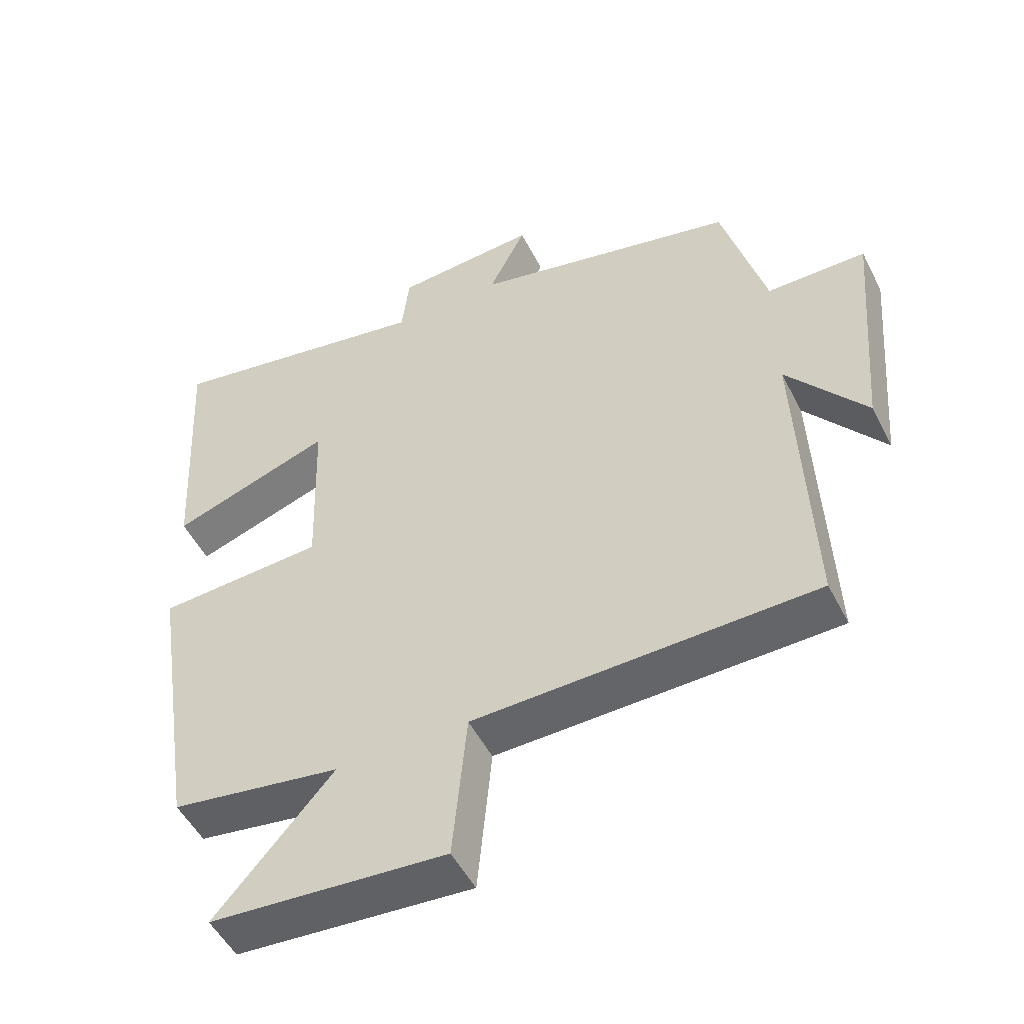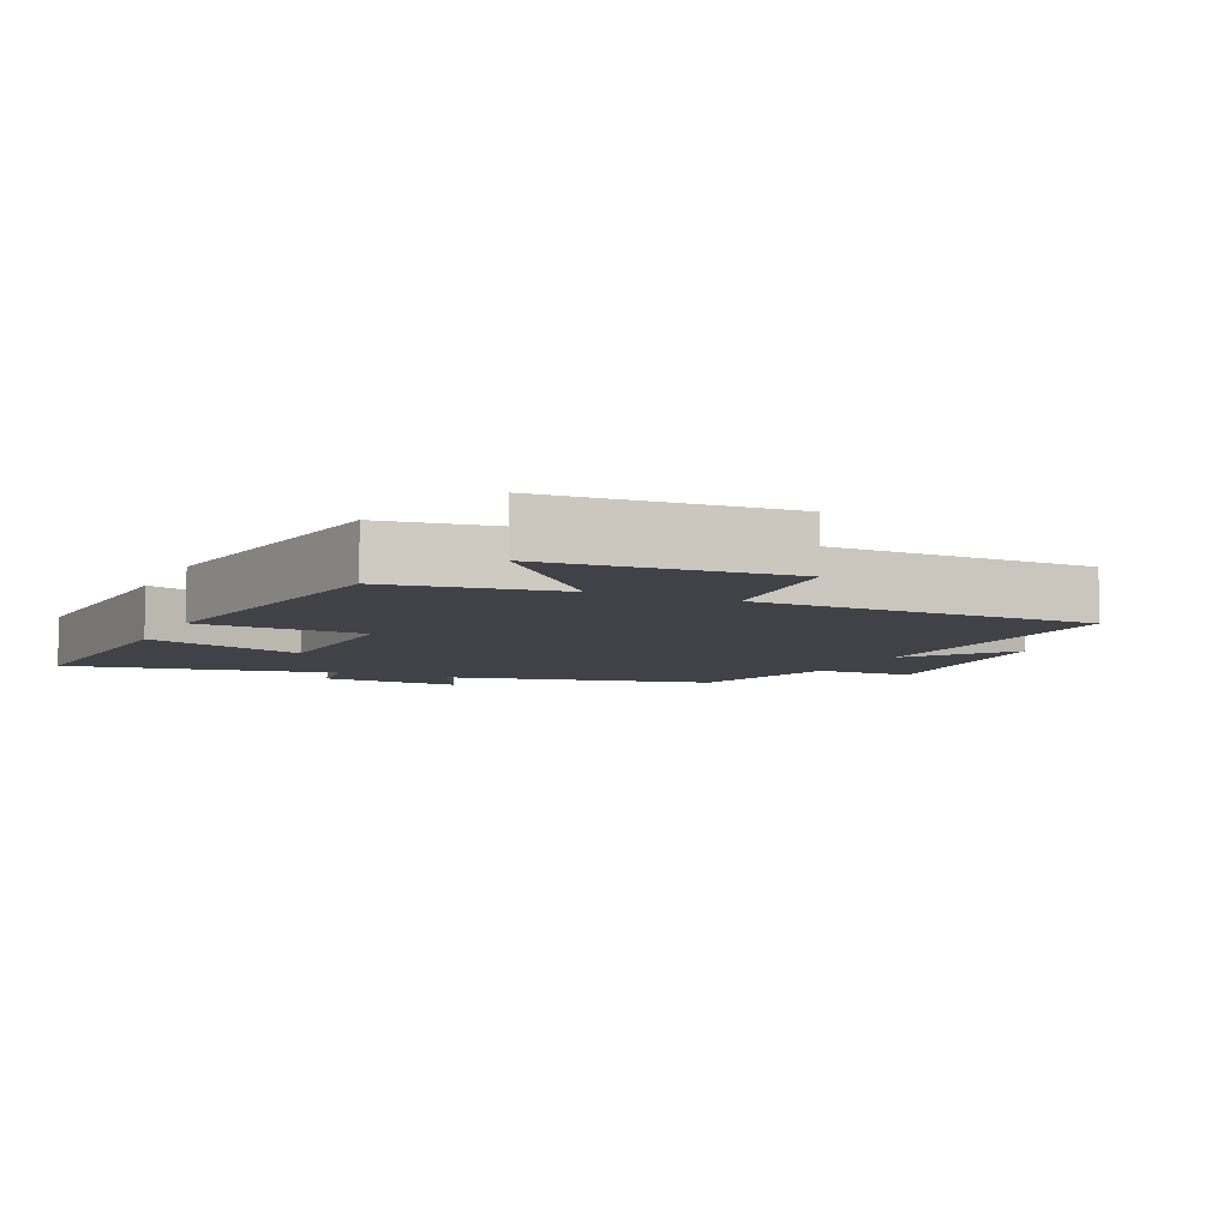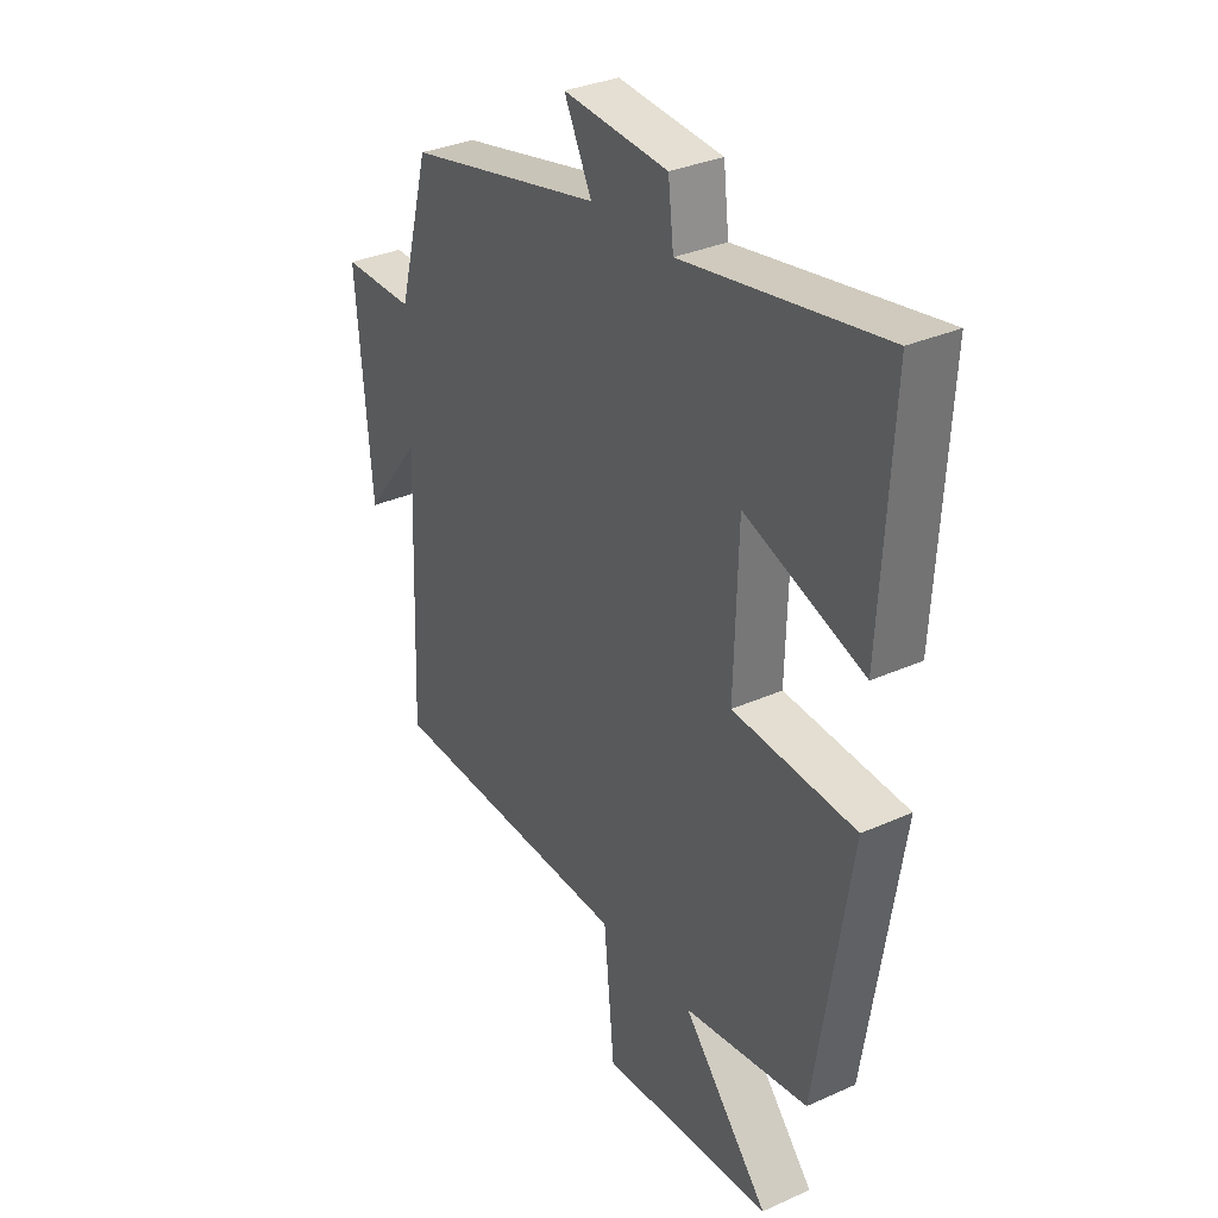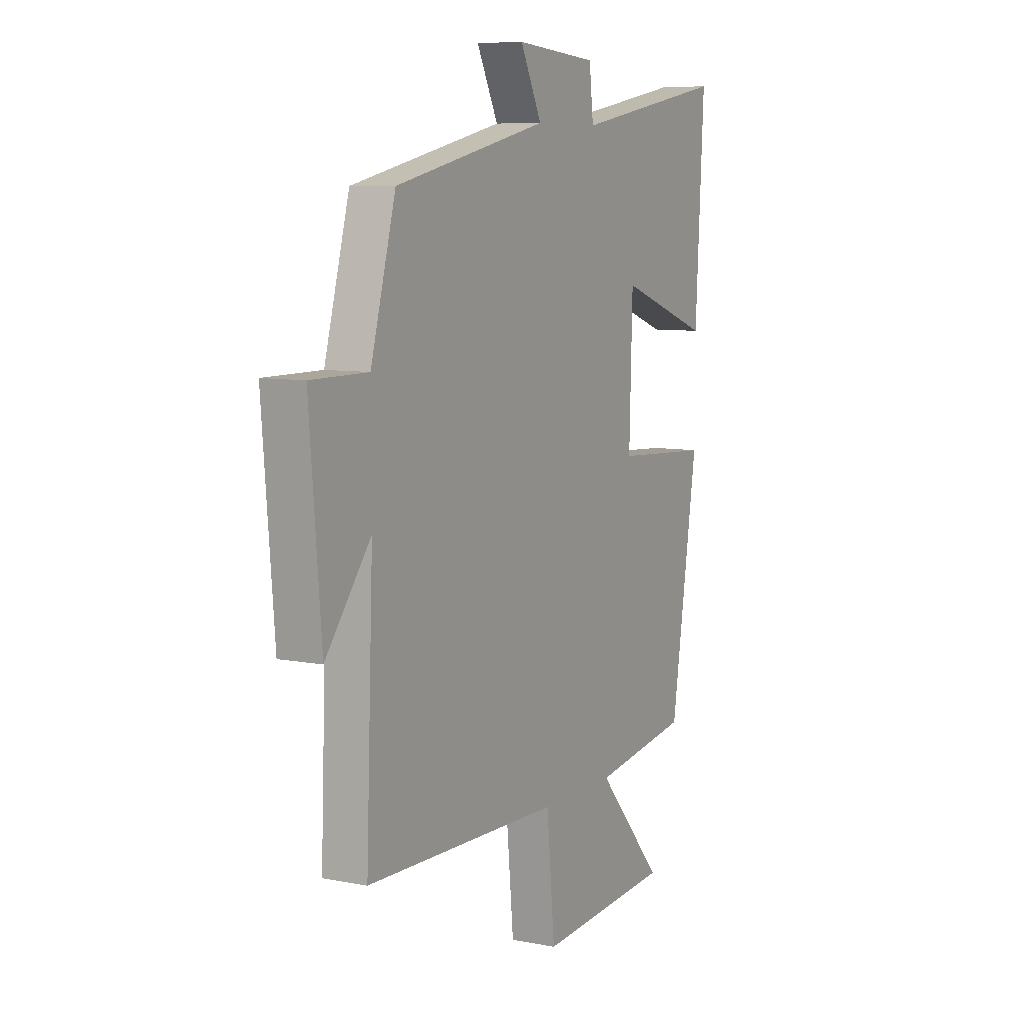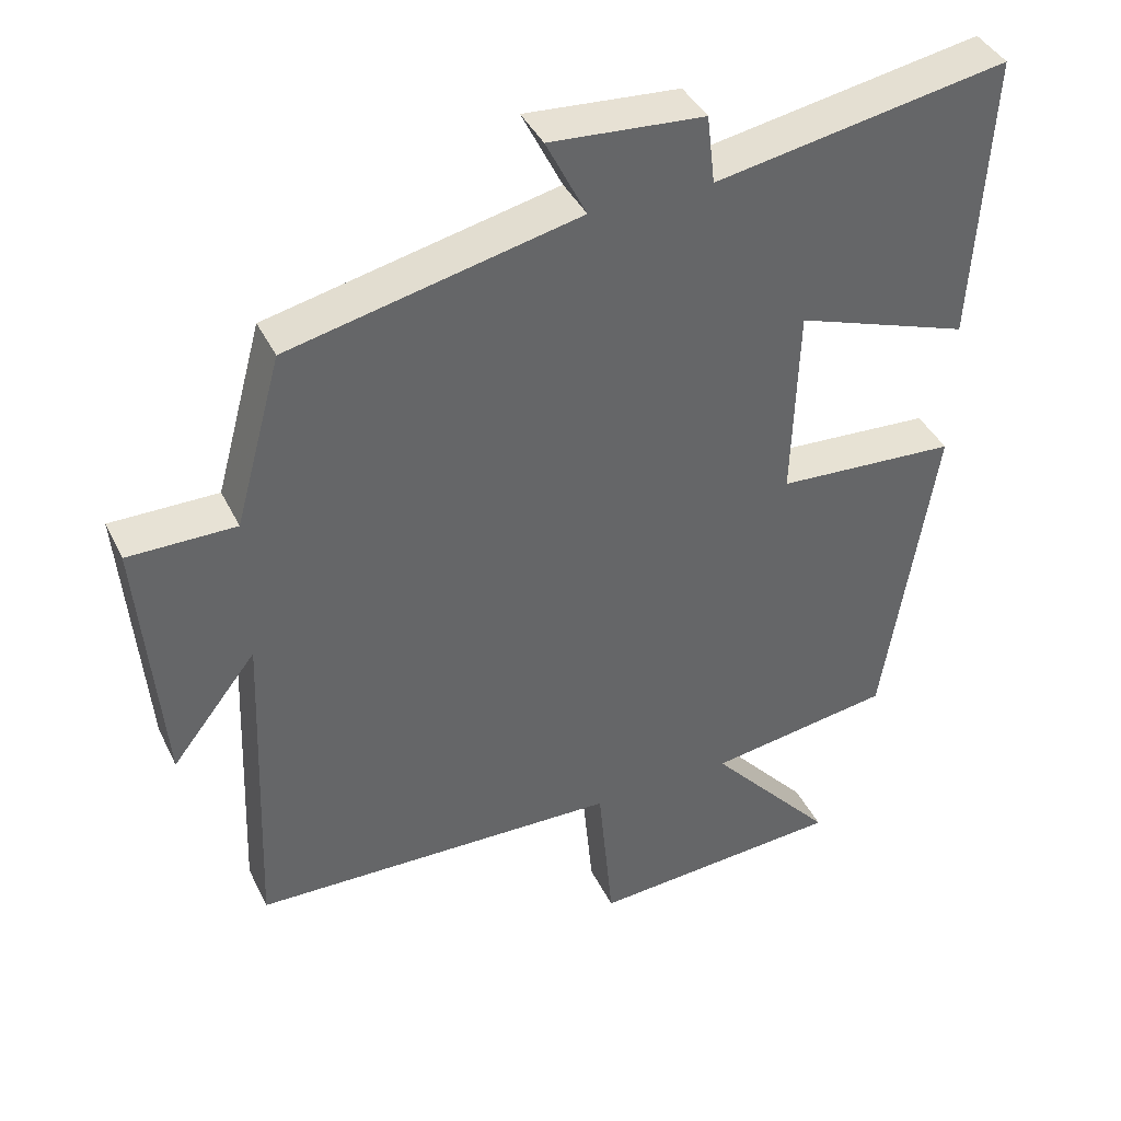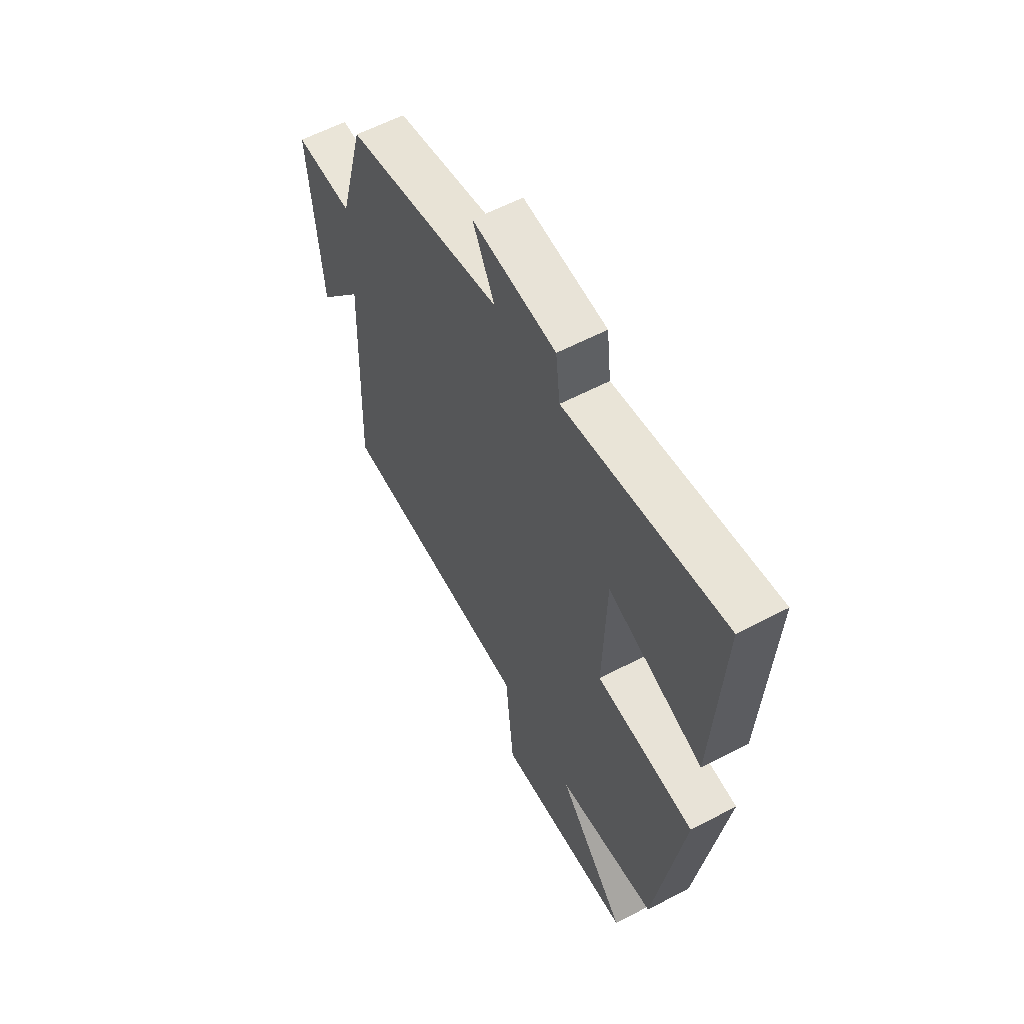
<metadata>
{"format":"obj","ext":"obj","renderer":"f3d","projection":"perspective","resolution":1024,"background":"white","views":[{"elev":-50.8,"azim":-153.6,"up":"+Z"},{"elev":-6.8,"azim":155.2,"up":"+Y"},{"elev":32.8,"azim":58.2,"up":"+Z"},{"elev":7.9,"azim":-61.4,"up":"+Z"},{"elev":40.4,"azim":-24.2,"up":"+Z"},{"elev":59.2,"azim":61.6,"up":"+Z"}]}
</metadata>
<code>
v 0.431 0.07 -0.462
v 0.18 0.07 -0.5
v 0.353 0.07 -0.697
v 0.005 0.07 -0.721
v -0.016 0.07 -0.5
v -0.518 0.07 -0.487
v -0.5 0.07 -0.029
v -0.616 0.07 -0.177
v -0.646 0.07 0.179
v -0.5 0.07 0.179
v -0.436 0.07 0.412
v -0.043 0.07 0.5
v -0.098 0.07 0.61
v 0.112 0.07 0.594
v 0.123 0.07 0.5
v 0.522 0.07 0.571
v 0.5 0.07 0.177
v 0.262 0.07 0.26
v 0.254 0.07 -0.004
v 0.5 0.07 -0.019
v 0.431 0 -0.462
v 0.18 0 -0.5
v 0.353 0 -0.697
v 0.005 0 -0.721
v -0.016 0 -0.5
v -0.518 0 -0.487
v -0.5 0 -0.029
v -0.616 0 -0.177
v -0.646 0 0.179
v -0.5 0 0.179
v -0.436 0 0.412
v -0.043 0 0.5
v -0.098 0 0.61
v 0.112 0 0.594
v 0.123 0 0.5
v 0.522 0 0.571
v 0.5 0 0.177
v 0.262 0 0.26
v 0.254 0 -0.004
v 0.5 0 -0.019
f 19 20 1 2
f 18 19 2
f 15 16 17 18
f 15 18 2
f 12 13 14 15
f 12 15 2
f 11 12 2
f 10 11 2
f 7 8 9 10
f 7 10 2 3
f 5 6 7
f 5 7 3
f 3 4 5
f 22 21 40 39
f 22 39 38
f 38 37 36 35
f 22 38 35
f 35 34 33 32
f 22 35 32
f 22 32 31
f 22 31 30
f 30 29 28 27
f 23 22 30 27
f 27 26 25
f 23 27 25
f 25 24 23
f 1 21 22 2
f 2 22 23 3
f 3 23 24 4
f 4 24 25 5
f 5 25 26 6
f 6 26 27 7
f 7 27 28 8
f 8 28 29 9
f 9 29 30 10
f 10 30 31 11
f 11 31 32 12
f 12 32 33 13
f 13 33 34 14
f 14 34 35 15
f 15 35 36 16
f 16 36 37 17
f 17 37 38 18
f 18 38 39 19
f 19 39 40 20
f 20 40 21 1

</code>
